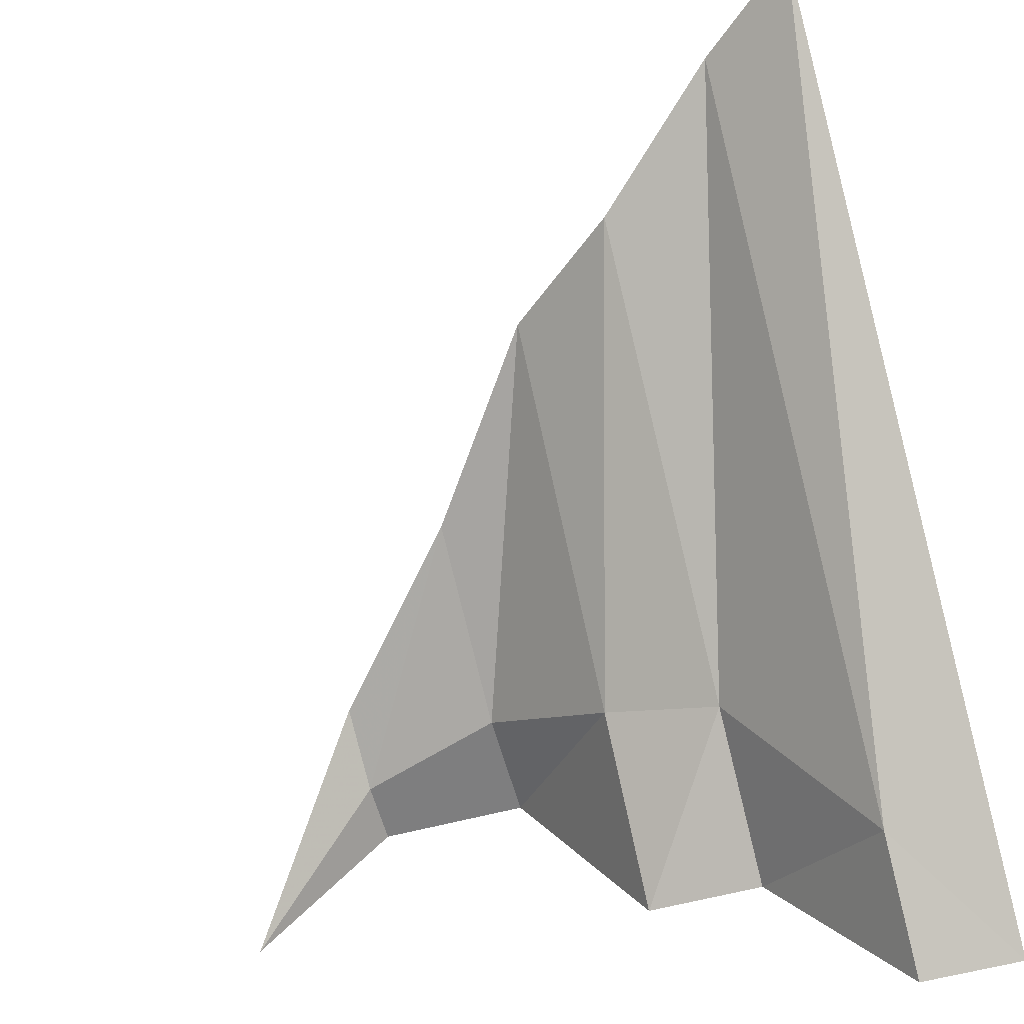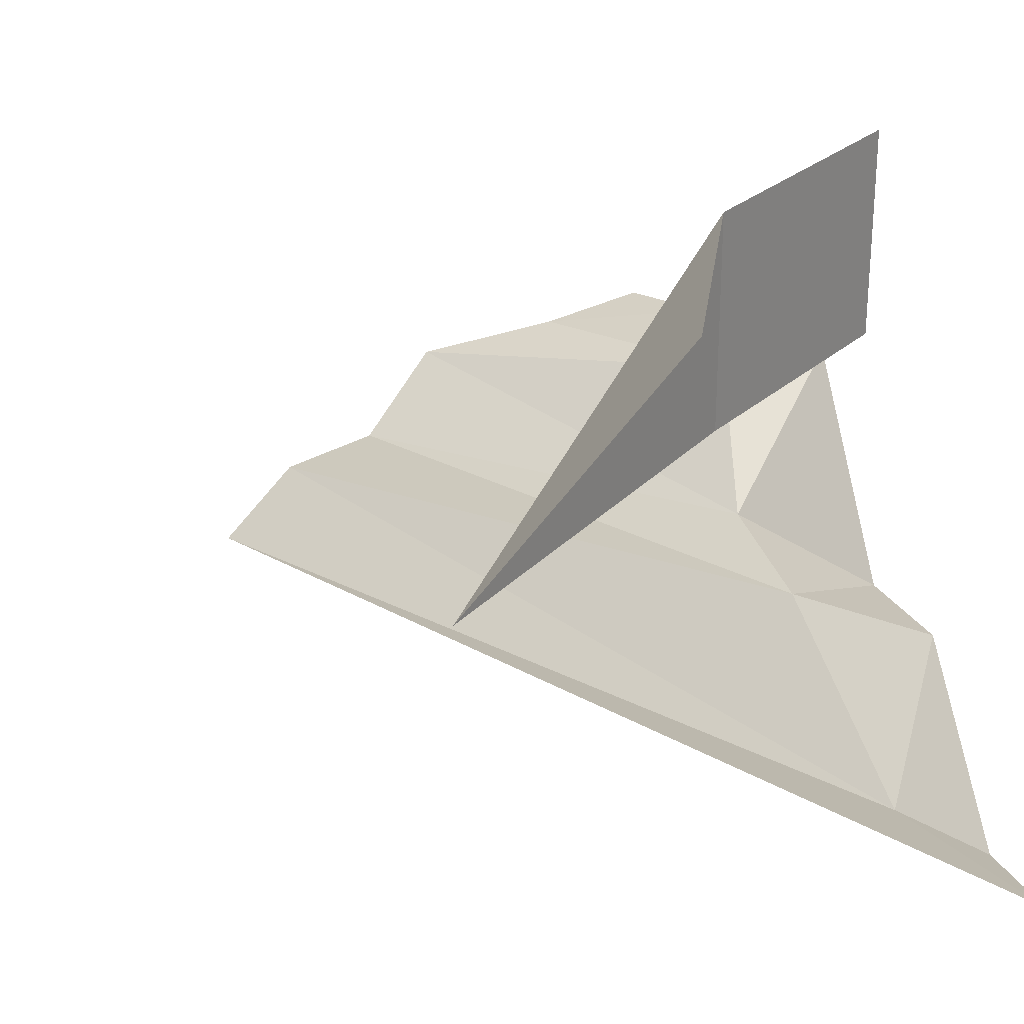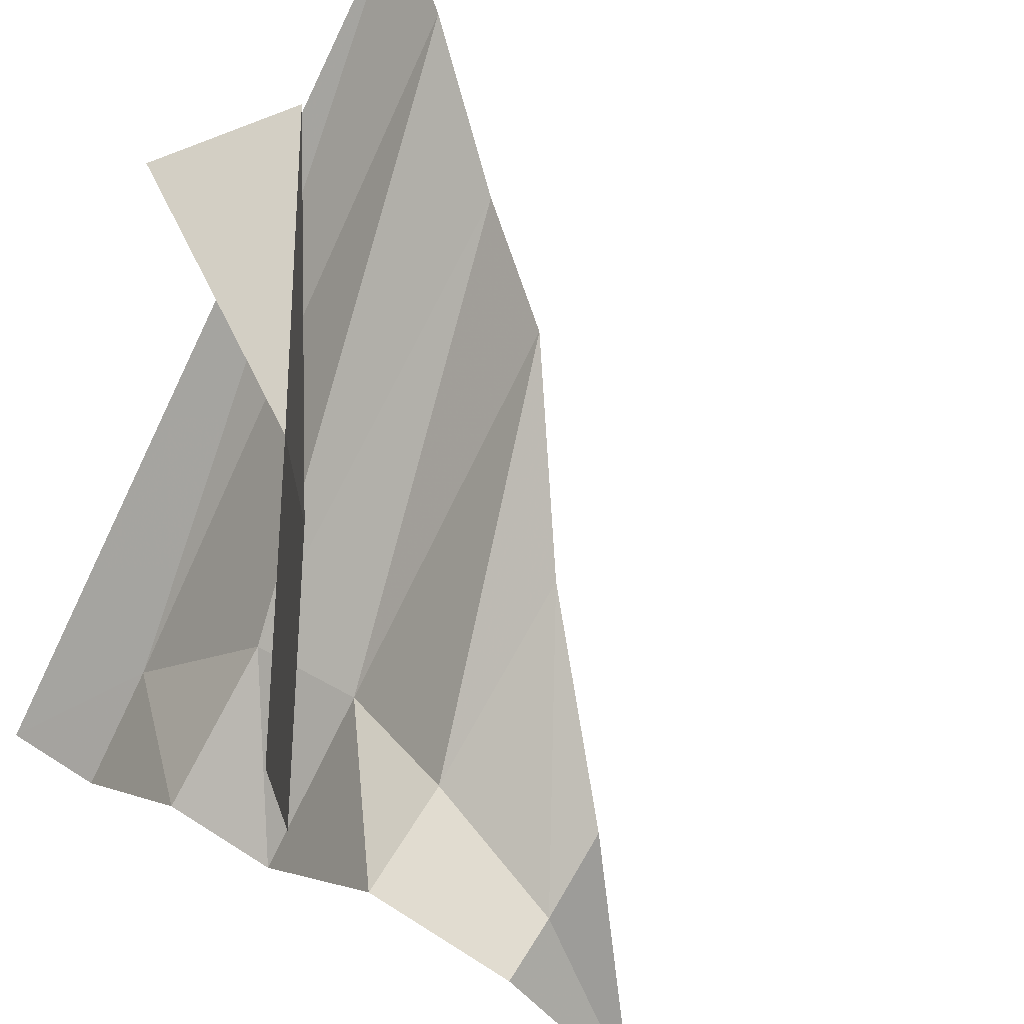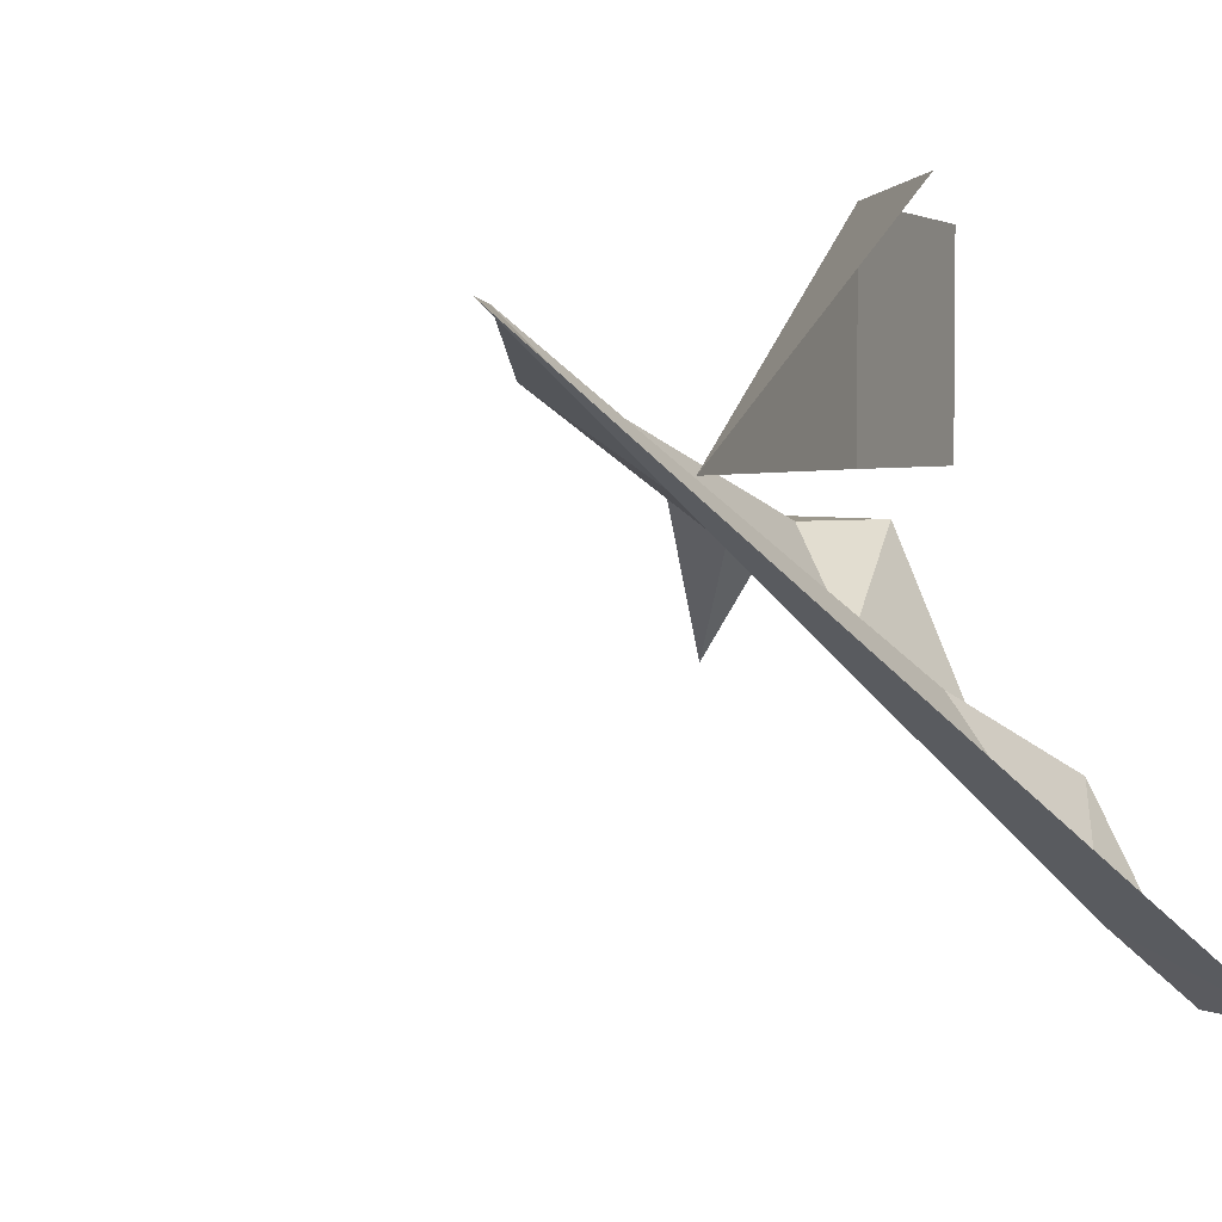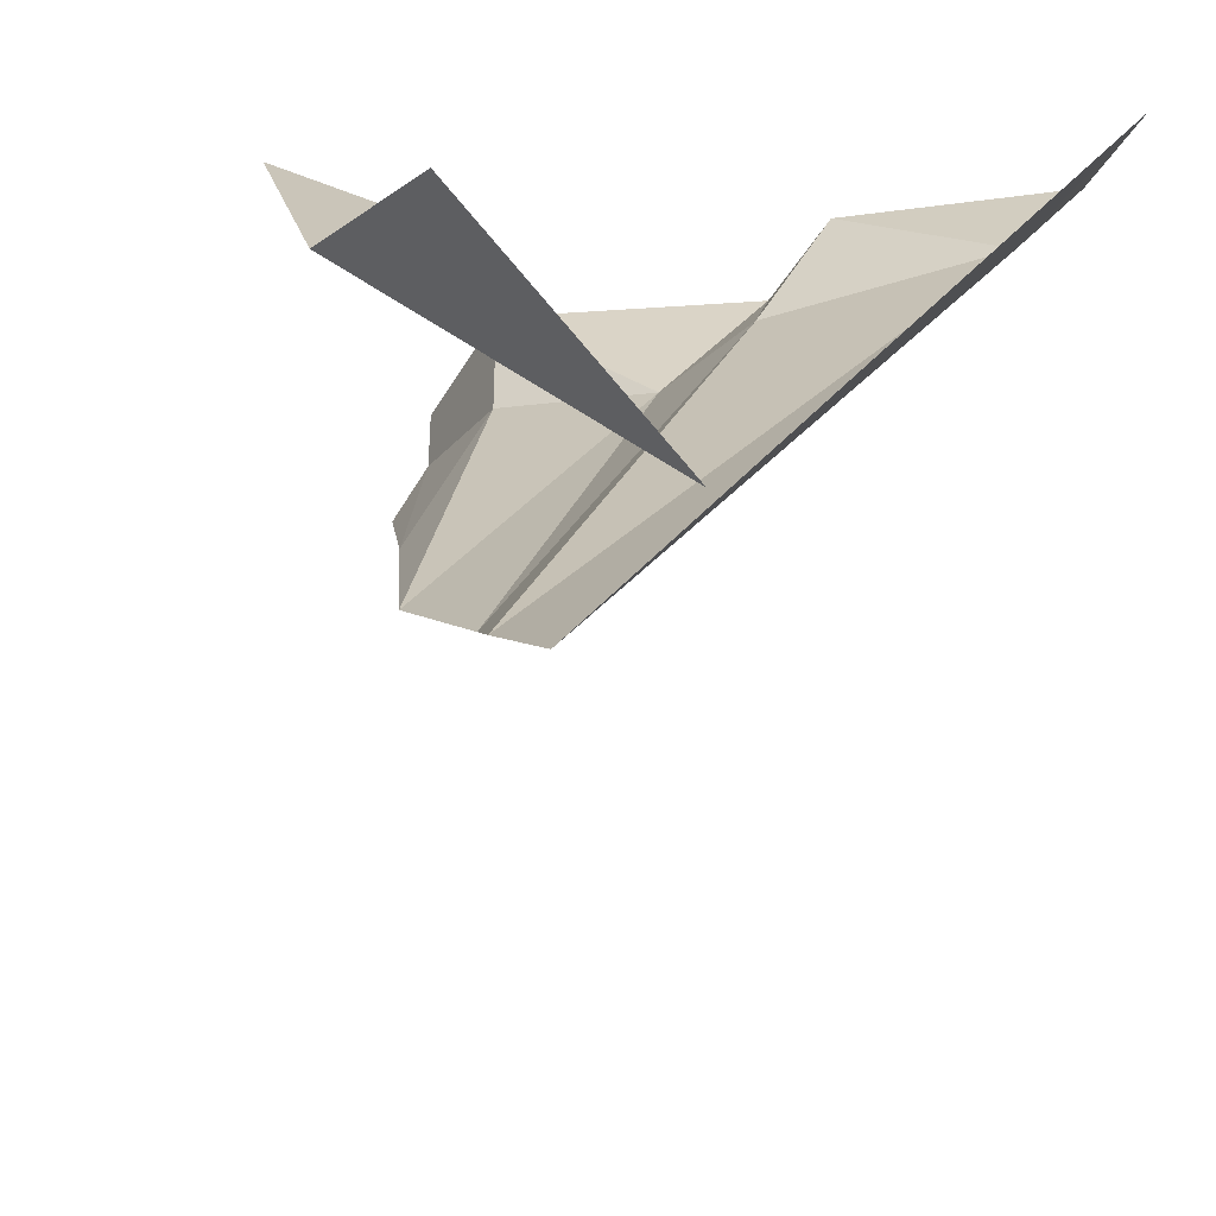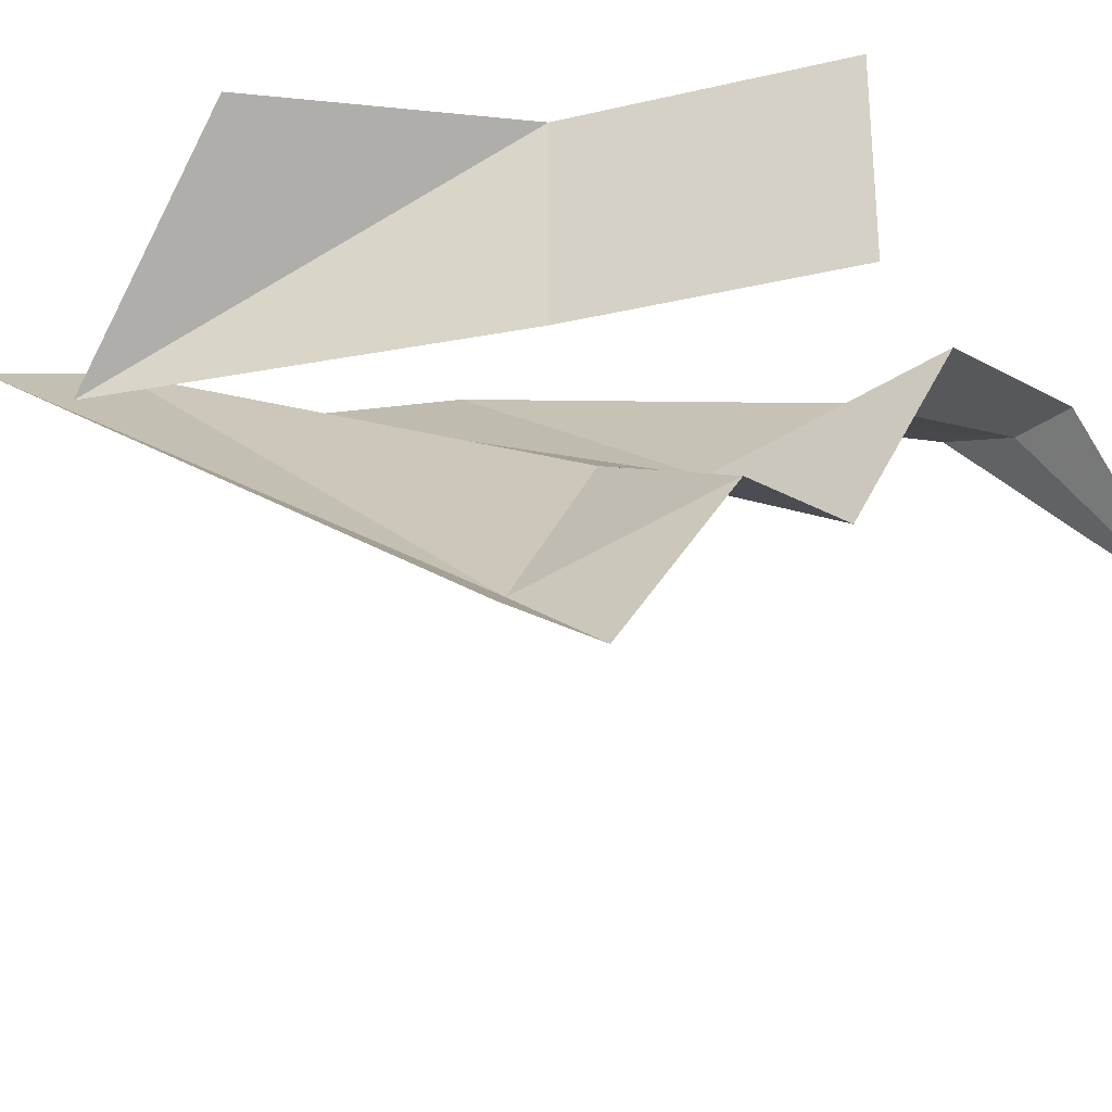
<metadata>
{"format":"obj","ext":"obj","renderer":"f3d","projection":"perspective","resolution":1024,"background":"white","views":[{"elev":-59.4,"azim":-164.7,"up":"+Y"},{"elev":26.6,"azim":-113.3,"up":"+Y"},{"elev":69.4,"azim":32.3,"up":"+Y"},{"elev":3.3,"azim":-127.0,"up":"+Y"},{"elev":-39.3,"azim":-116.7,"up":"+Z"},{"elev":-28.4,"azim":-39.7,"up":"+Y"}]}
</metadata>
<code>
v -0.5 -0.1016 0.2109
v -0.5 0 0.3125
v -0.3828 0 0.3828
v -0.3828 -0.1016 0.3828
v -0.3125 0 0.5
v -0.3125 -0.1016 0.5
v -0.1406 -0.1953 0.5
v -0.2031 -0.125 0.4688
v -0.2031 -0.1094 0.4297
v -0.2734 -0.08594 0.3516
v -0.2734 -0.125 0.4453
v -0.3359 -0.0625 0.2656
v -0.3359 -0.1719 0.4219
v -0.3906 -0.07031 0.2188
v -0.3906 -0.1875 0.4219
v -0.4531 -0.04688 0.1641
v -0.4531 -0.2734 0.4453
v -0.5 -0.04688 0.125
v -0.5 -0.3125 0.5
v -0.4531 -0.3125 0.5
v -0.3906 -0.2266 0.5
v -0.3359 -0.2266 0.5
v -0.2734 -0.125 0.5
v -0.2031 -0.125 0.5
f 1 2 3
f 1 3 4
f 4 3 5
f 4 5 6
f 7 8 9
f 10 11 12
f 12 11 13
f 14 15 16
f 16 15 17
f 19 17 20
f 23 11 24
f 24 11 8
f 9 8 10
f 10 8 11
f 16 17 18
f 18 17 19
f 12 13 14
f 14 13 15
f 20 17 21
f 21 17 15
f 22 13 23
f 23 13 11
f 24 8 7
f 21 15 22
f 22 15 13

</code>
